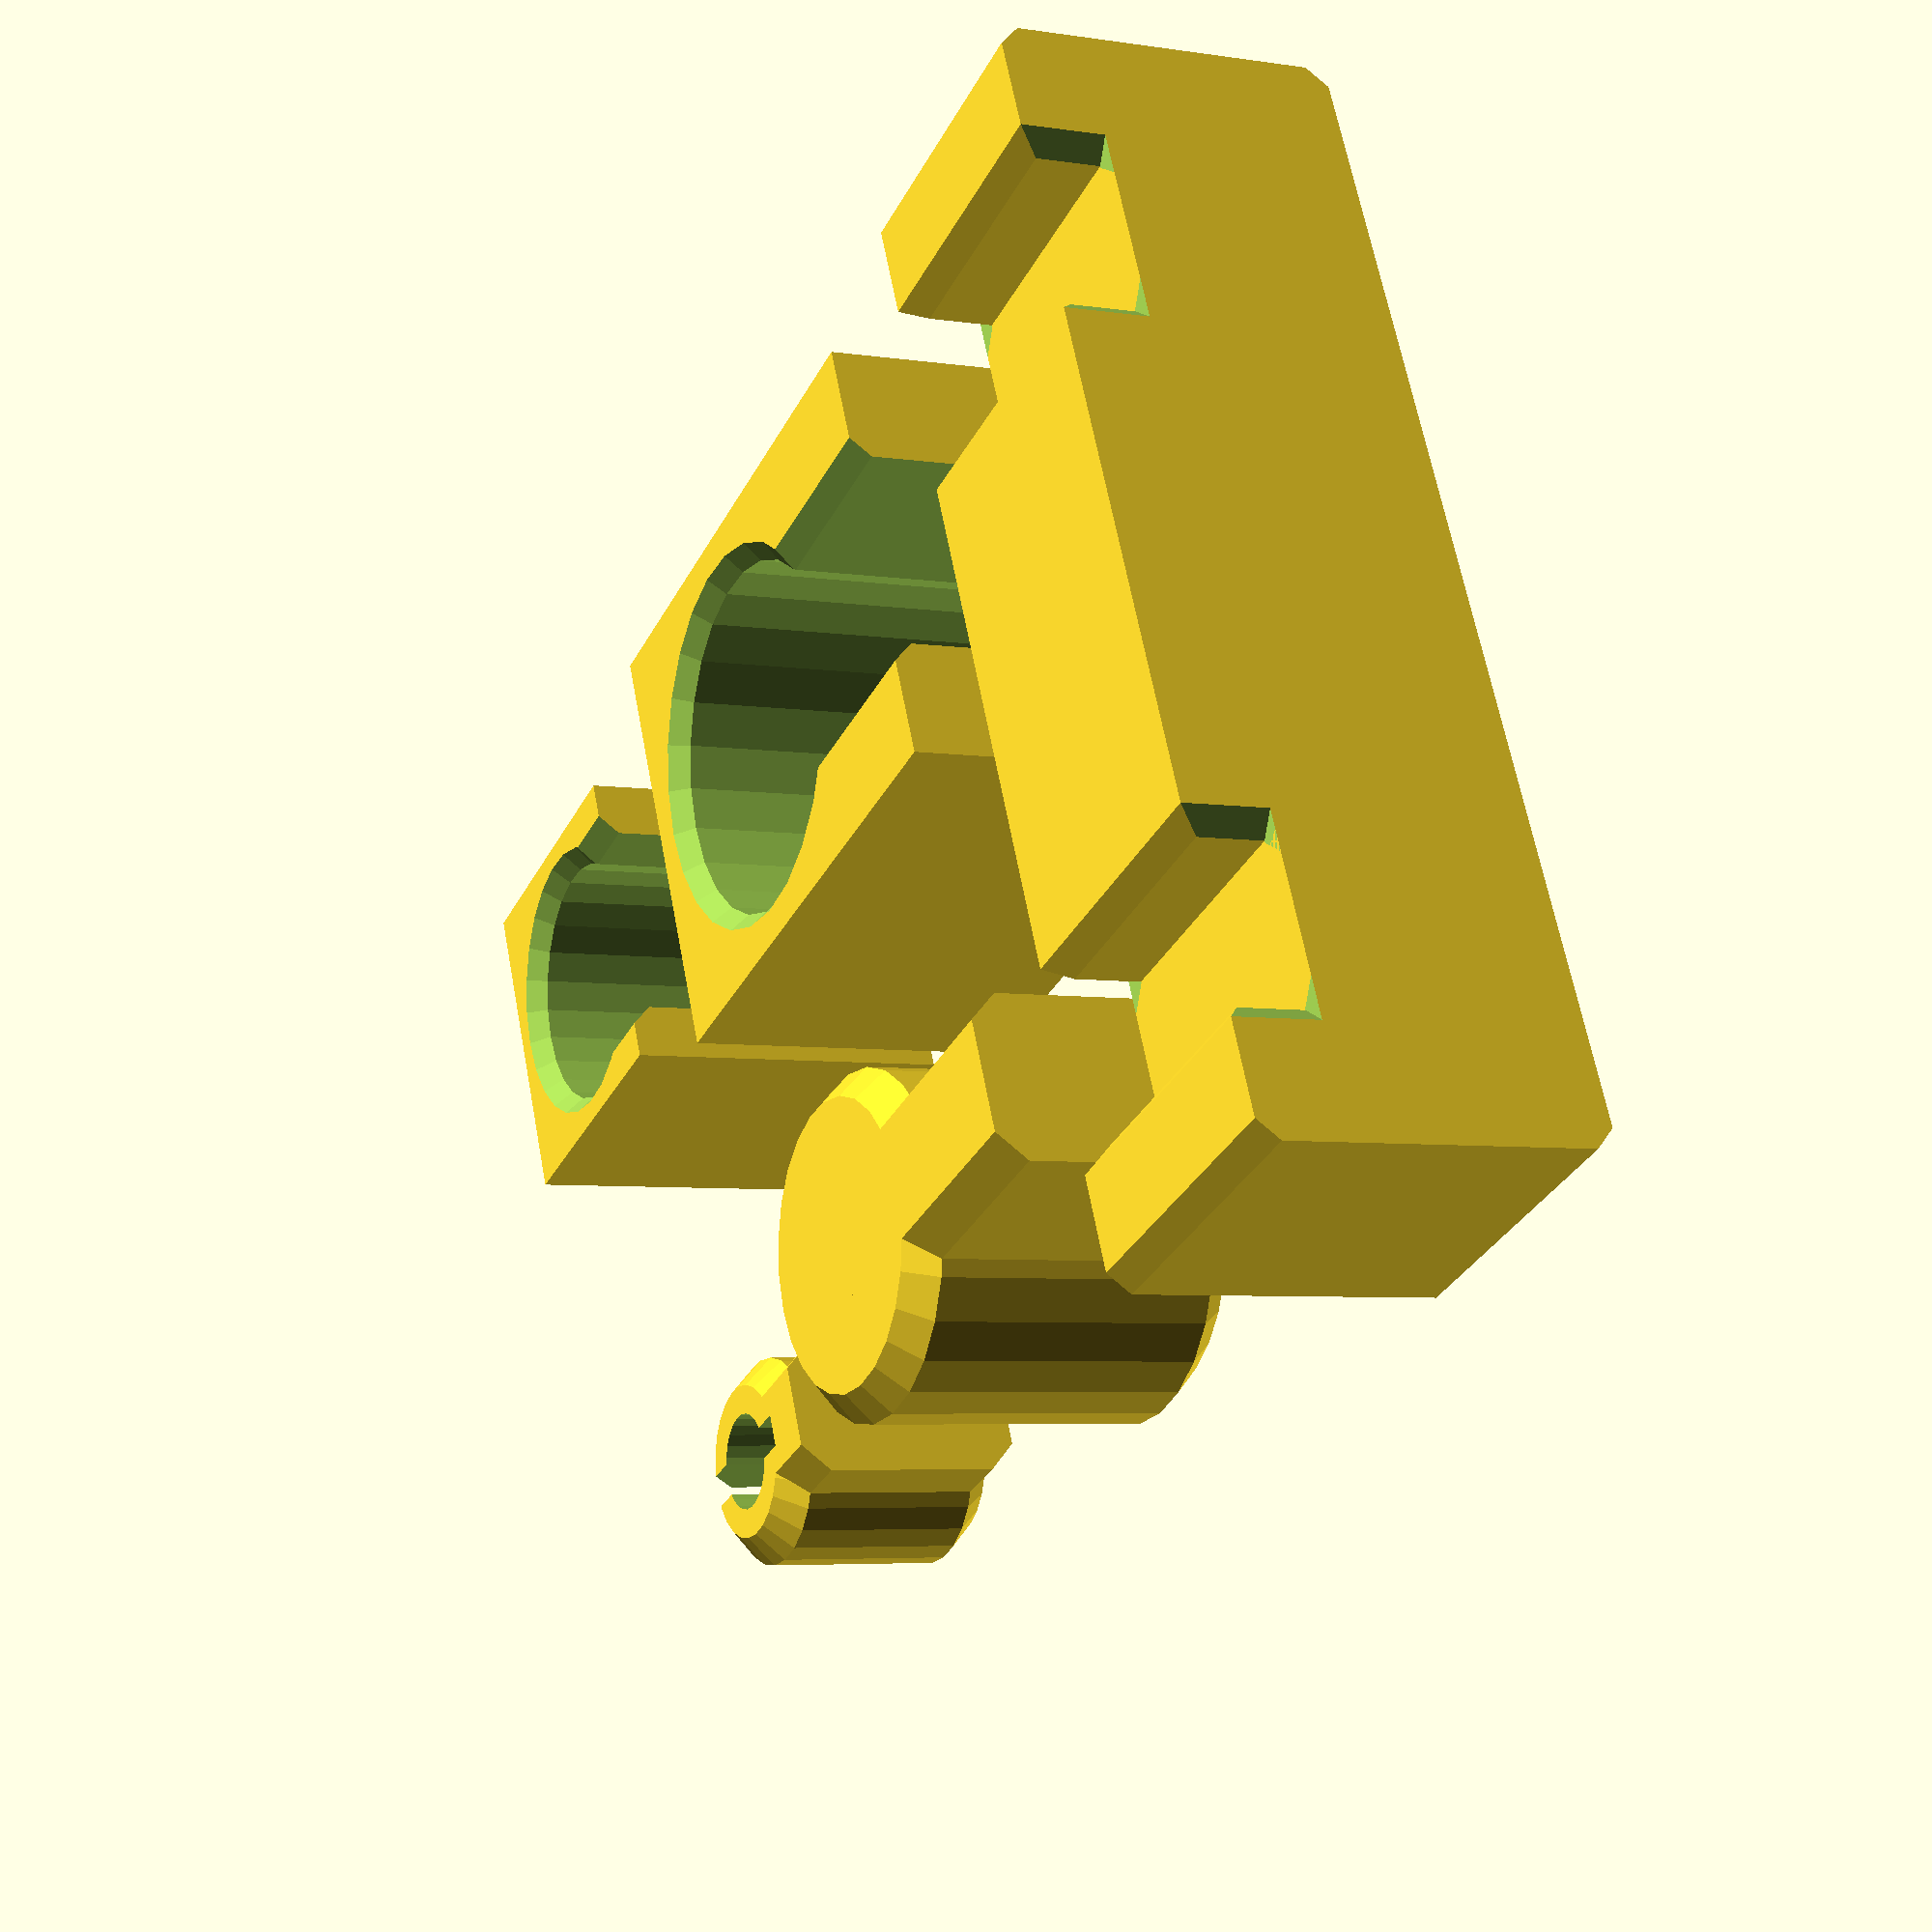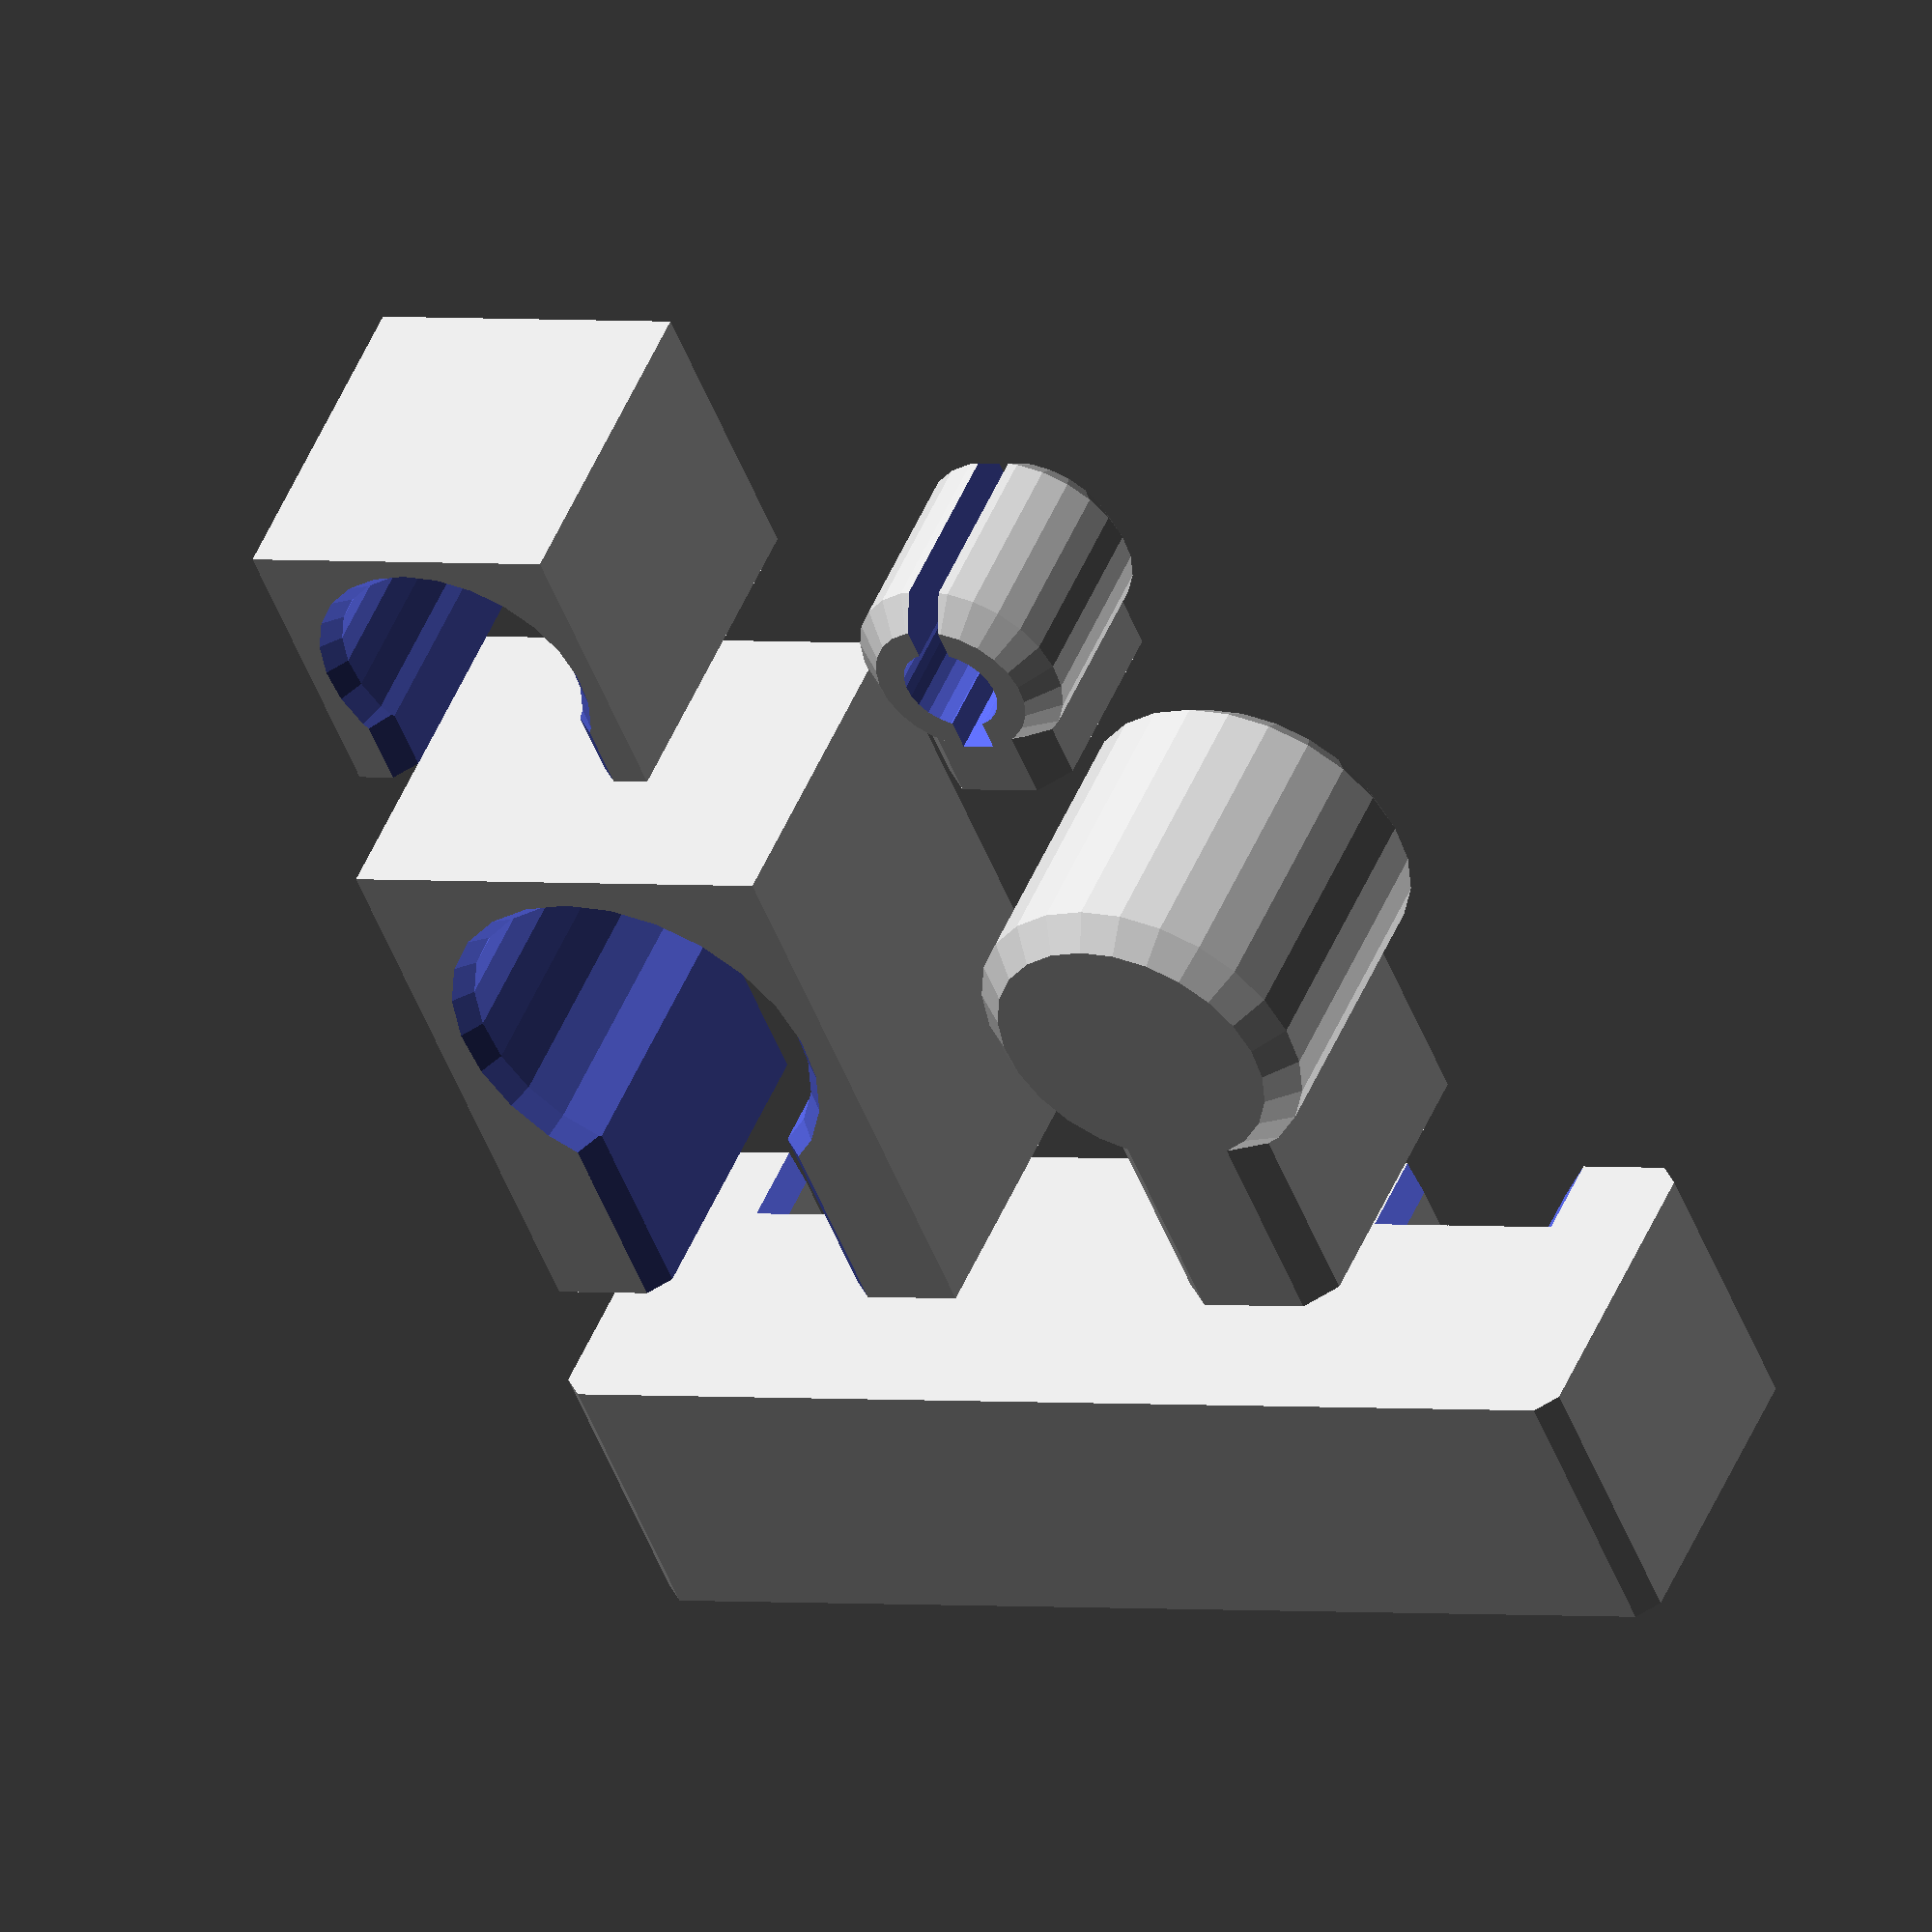
<openscad>
/**
 * A library of modules for creating parts compatible with toy trains (currently focused
 * primarily on Thomas- and Brio-compatible wooden trains, as well as Thomas Trackmaster
 * (motorized plastic) and Take-N-Play (die cast).
 *
 * This OpenSCAD library is part of the [dotscad](https://github.com/dotscad/dotscad)
 * project, an open collection of modules and Things for 3d printing.  Please check there
 * for the latest versions of this and other related files.
 *
 * @copyright  Chris Petersen, 2014
 * @license    http://creativecommons.org/licenses/LGPL/2.1/
 * @license    http://creativecommons.org/licenses/by-sa/3.0/
 *
 * @see        http://www.thingiverse.com/thing:216915
 * @source     https://github.com/dotscad/trains/blob/master/tracklib.scad
 */

// A global overlap variable (to prevent printing glitches)
o = .1;

// Constants for wooden track parts:
function wood_width()            = 40;
function wood_height()           = 12;
function wood_well_height()      = 9;
function wood_well_width()       = 5.7;
function wood_well_spacing()     = 19.25;
function wood_plug_radius()      = 6;
function wood_plug_neck_length() = 12;

// Constants for trackmaster parts
function trackmaster_width()            = 40;
function trackmaster_height()           = 12;
function trackmaster_well_height()      = 8.4;
function trackmaster_plug_radius()      = 3.8;
function trackmaster_plug_neck_length() = 4.75;

// @todo need to figure out what to call these variables...
// Bevel size
bevel_width = 1;
bevel = o + bevel_width;

/* ******************************************************************************
 * Examples
 * ****************************************************************************** */

/*
 * When this file is opened directly in OpenSCAD, the following code will render an
 * example of the functions it provides.  This example will *not* render if this module
 * is imported into your own project via the `use` statement.
 */
tracklib_example();
module tracklib_example($fn=25) {
    // Wood pieces
    wood_track(10);
    translate([15,30,0]) wood_plug();
    translate([15,10,0]) difference() {
       translate([0,-wood_plug_radius()-2]) cube([wood_plug_neck_length() + wood_plug_radius() + 2, wood_plug_radius() * 2 + 4, wood_height()]);
        wood_cutout();
     }
    // Trackmaster pieces
    translate([40,30,0]) trackmaster_plug();
    translate([40,10,0]) difference() {
       translate([0,-trackmaster_plug_radius()-2]) cube([trackmaster_plug_neck_length() + trackmaster_plug_radius() + 2, trackmaster_plug_radius() * 2 + 4, trackmaster_height()]);
       trackmaster_cutout();
    }
}

/* ******************************************************************************
 * Modules useful to all varieties of train/track parts
 * ****************************************************************************** */

/**
 * Cutout (female) for track connector, centered on its Y axis.  Parameters to adjust for
 * wood or Trackmaster.
 * @param float radius      Radius of the cutout (recommended .3-.8 larger than plug)
 * @param float neck_length Length of the post's neck (edge of track to center of round cutout)
 */
module plug_cutout(radius, neck_length, track_height) {
    bevel_pad    = sqrt(.5)*(o/2);
    bevel_height = sqrt(.5)*(bevel_width+o);
    bevel_radius = bevel_height-bevel_pad;
    height_pad   = sqrt(.5)*(bevel_width/2);
    union() {
        translate(v=[-o,-3.75,-o]) {
            cube(size=[o+neck_length,7.5,track_height+o+o]);
        }
        translate(v=[neck_length,0,track_height/2]) {
            cylinder(h=track_height+o+o,r=radius, center=true);
        }
        // bevelled edges
        translate(v=[neck_length,0,track_height+o-height_pad]) {
            cylinder(h=bevel_height+o,r1=radius-bevel_pad, r2=radius+bevel_radius, center=true);
        }
        translate(v=[neck_length,0,height_pad-o]) {
            cylinder(h=bevel_height+o,r1=radius+bevel_radius,r2=radius-bevel_pad, center=true);
        }
        for (i=[ 3.75-bevel_pad, -3.75+bevel_pad ]) {
            for (j=[ track_height+bevel_pad, -bevel_pad ]) {
                translate(v=[(neck_length-o)/2,i,j]) {
                    rotate(a=[45,0,0]) {
                        cube(size = [o+neck_length,bevel,bevel], center=true);
                    }
                }
            }
        }
        // @todo if track_height < wood_height() then extend cylinder and edges upward to wood_height() so plug is properly subtracted from wood track
    }
}

/* ******************************************************************************
 * Modules dealing with wooden track/parts
 * ****************************************************************************** */

/**
 * 2d shape for basic wooden track.  To be used with linear_extrude() and rotate_extrude().
 */
module wood_track_2d() {
    well_width   = wood_well_width();
    well_spacing = wood_well_spacing();
    well_padding = (wood_width() - well_spacing - (2*well_width))/2;
    bevel_pad    = bevel_width*sqrt(.5)*(o/2);
    difference() {
        square(size = [wood_width(),wood_height()]);
        // Wheel wells
        for (i = [well_padding, wood_width() - well_padding - well_width]) {
            translate(v=[i,wood_well_height()]) {
                square([well_width,wood_height()-wood_well_height()+o]);
            }
        }
        // Bevels on wheel wells
        for (i = [ well_padding+bevel_pad, well_padding+well_width-bevel_pad, wood_width() - well_padding - well_width+bevel_pad, wood_width() - well_padding-bevel_pad ]) {
            // top side
            translate(v=[i,wood_height() + bevel_pad]) {
                rotate(a=[0,0,45]) {
                    square([bevel,bevel], center=true);
                }
            }
        }
        // Bevels on the track sides
        for (i=[ [-bevel_pad,wood_height()+bevel_pad], [wood_width()+bevel_pad,-bevel_pad], [-bevel_pad,-bevel_pad], [wood_width()+bevel_pad,wood_height()+bevel_pad] ]) {
            translate(v=i) {
                rotate(a=[0,0,45]) {
                    square([bevel,bevel], center=true);
                }
            }
        }
    }
}

/**
 * Individual piece of wooden track.  Same gauge as Trackmaster but not the same shape.
 * @param int length Length of track to render.  Standard short wooden length is 53.5mm.
 */
module wood_track(length=53.5) {
    well_width   = wood_well_width();
    well_spacing = wood_well_spacing();
    well_padding = (wood_width() - well_spacing - (2*well_width))/2;
    bevel_pad    = bevel_width*sqrt(.5)*(o/2);
    difference() {
        rotate([90,0,90]) linear_extrude(length, convexity = 10) wood_track_2d();
        // Bevels on outer faces of the wheel wells
        for (i = [ well_padding+bevel_pad, well_padding+well_width-bevel_pad, wood_width() - well_padding - well_width+bevel_pad, wood_width() - well_padding-bevel_pad ]) {
            for (j=[-bevel_pad,length+bevel_pad]) {
                translate(v=[j,i,wood_height()-((wood_height()-wood_well_height()-o)/2)]) {
                    rotate(a=[0,0,45]) {
                        cube(size = [bevel,bevel,wood_height()-wood_well_height()+o], center=true);
                    }
                }
            }
        }
    }
}

/**
 * Plug (male) for wooden track, centered on its y axis.
 * @param bool solid Render as a solid plug, or set to false for the "spring" variant.
 */
module wood_plug(solid=true) {
    neck_length = wood_plug_neck_length();
    // The width of the post depends on whether this is a "solid" or "spring" plug
    post_w = solid ? 6 : 3.5;
    // Render the part
    union() {
        translate(v=[-o,-post_w/2,0]) hull()
            assign(adjusted_length = solid ? neck_length : neck_length + wood_plug_radius() - bevel_width - o)
            {
                translate([0,0,1])
                    cube(size=[o+adjusted_length,post_w,wood_height()-2]);
                translate([0,1,0])
                    cube(size=[o+adjusted_length,post_w-2,wood_height()]);
        }
        difference() {
            translate(v=[neck_length,0,0]) {
                union() {
                    difference() {
                        hull() {
                            translate([0,0,1])
                                cylinder(h=wood_height()-2,r=wood_plug_radius());
                            cylinder(h=wood_height(),r=wood_plug_radius()-bevel_width);
                        }
                        if (!solid) {
                            translate(v=[-6,-3.2,-o])
                                cube(size=[6,6.4,wood_height()+o+o]);
                            translate(v=[0,0,-o])
                                cylinder(h=wood_height()+o+o,r=3.8);
                            translate(v=[-5,0,wood_height()/2+o]) rotate([0,0,45])
                                cube(size=[7,7,wood_height()+o+o], center=true);
                            translate(v=[-5,0,wood_height()/2+o]) rotate([0,0,0])
                                cube(size=[2,10,wood_height()+o+o], center=true);
                        }
                    }
                }
            }
        }
    }
}

/**
 * Cutout (female) for wooden track, centered on its Y axis
 */
module wood_cutout() {
    plug_cutout(wood_plug_radius() + .3, wood_plug_neck_length(), wood_height());
}

/* ******************************************************************************
 * Modules dealing with Trackmaster compatible track/parts
 * ****************************************************************************** */

/**
 * Plug (male) for Trackmaster track, centered on its Y axis
 */
module trackmaster_plug() {
    neck_length = trackmaster_plug_neck_length();
    difference() {
        union() {
            translate(v=[-o,-2.5,0]) {
                hull() {
                    translate([0,0,1])
                        cube(size=[o+neck_length,5,trackmaster_well_height()-2]);
                    translate([0,1,0])
                        cube(size=[o+neck_length,5-2,trackmaster_well_height()]);
                }
            }
            translate(v=[neck_length,0,0]) {
                hull() {
                    cylinder(h=trackmaster_well_height(),r=trackmaster_plug_radius()-bevel_width);
                    translate([0,0,1])
                        cylinder(h=trackmaster_well_height()-2,r=trackmaster_plug_radius());
                }
            }
        }
        translate(v=[2,-.6,-o]) {
            cube(size=[7+o,1.2,trackmaster_well_height()+o+o]);
        }
        translate(v=[4.75,0,-o]) {
            cylinder(h=trackmaster_well_height()+o+o, r=1.75);
        }
    }
}

/**
 * Cutout (female) for Trackmaster track, centered on its Y axis
 */
module trackmaster_cutout() {
    plug_cutout(trackmaster_plug_radius() + .7, trackmaster_plug_neck_length(), trackmaster_height());
}


</openscad>
<views>
elev=185.1 azim=335.4 roll=115.9 proj=p view=wireframe
elev=130.9 azim=112.3 roll=337.9 proj=o view=solid
</views>
